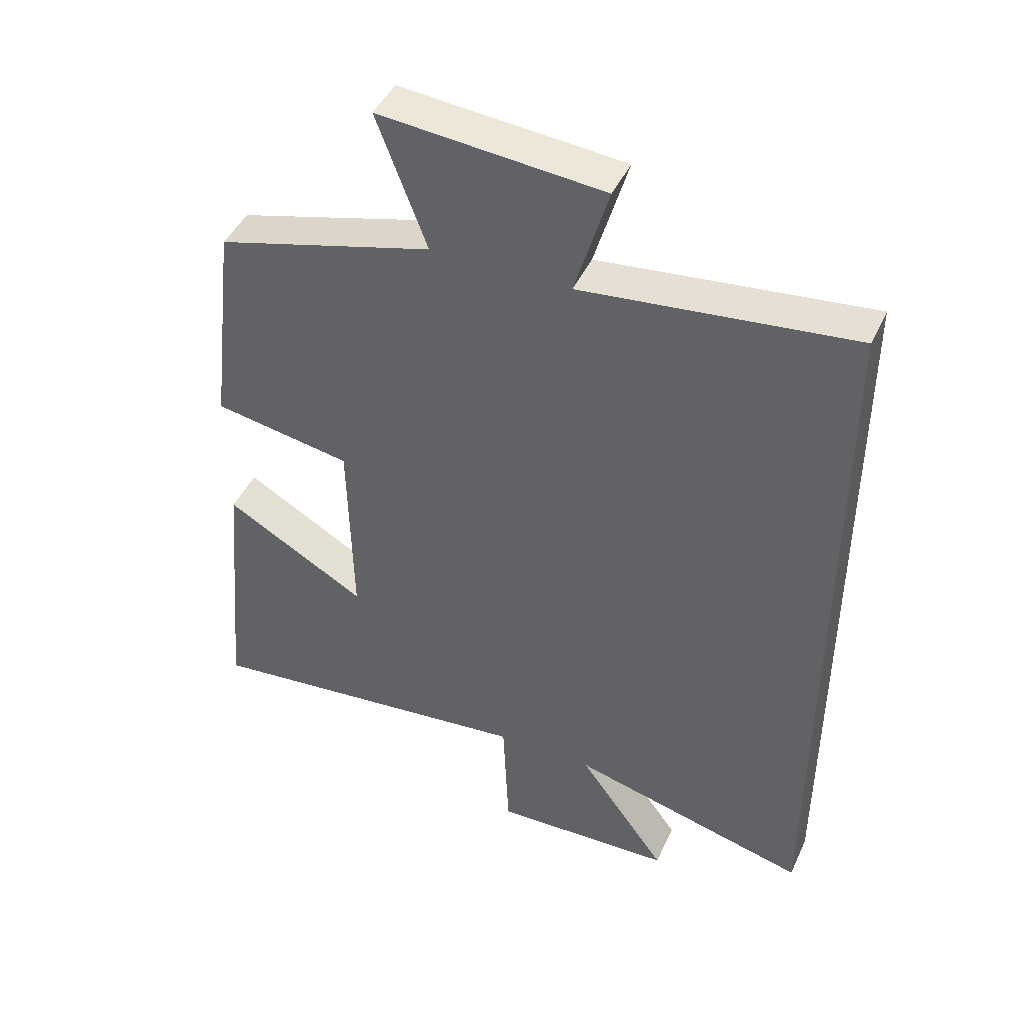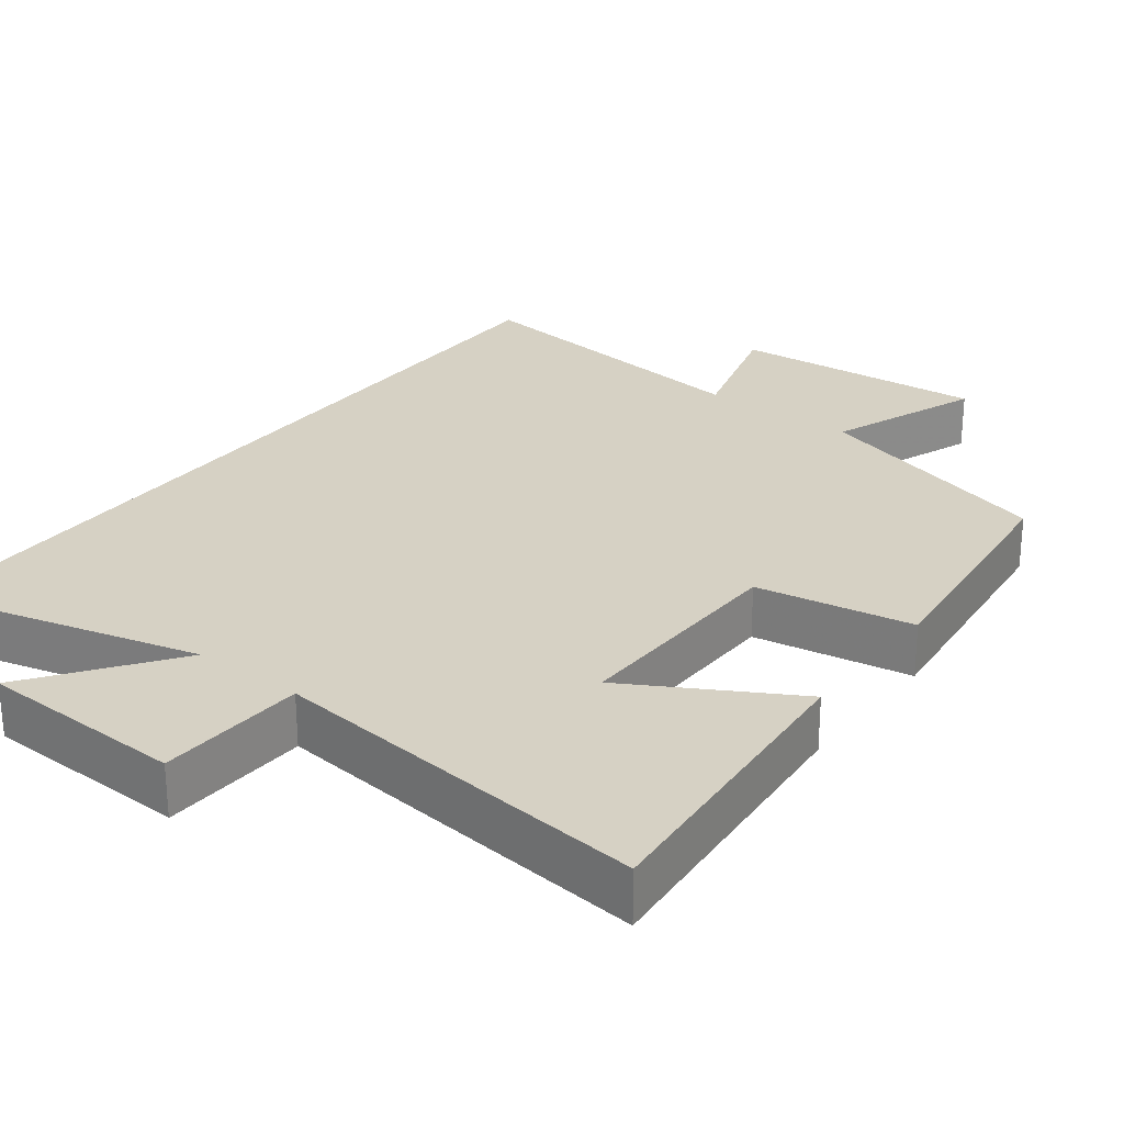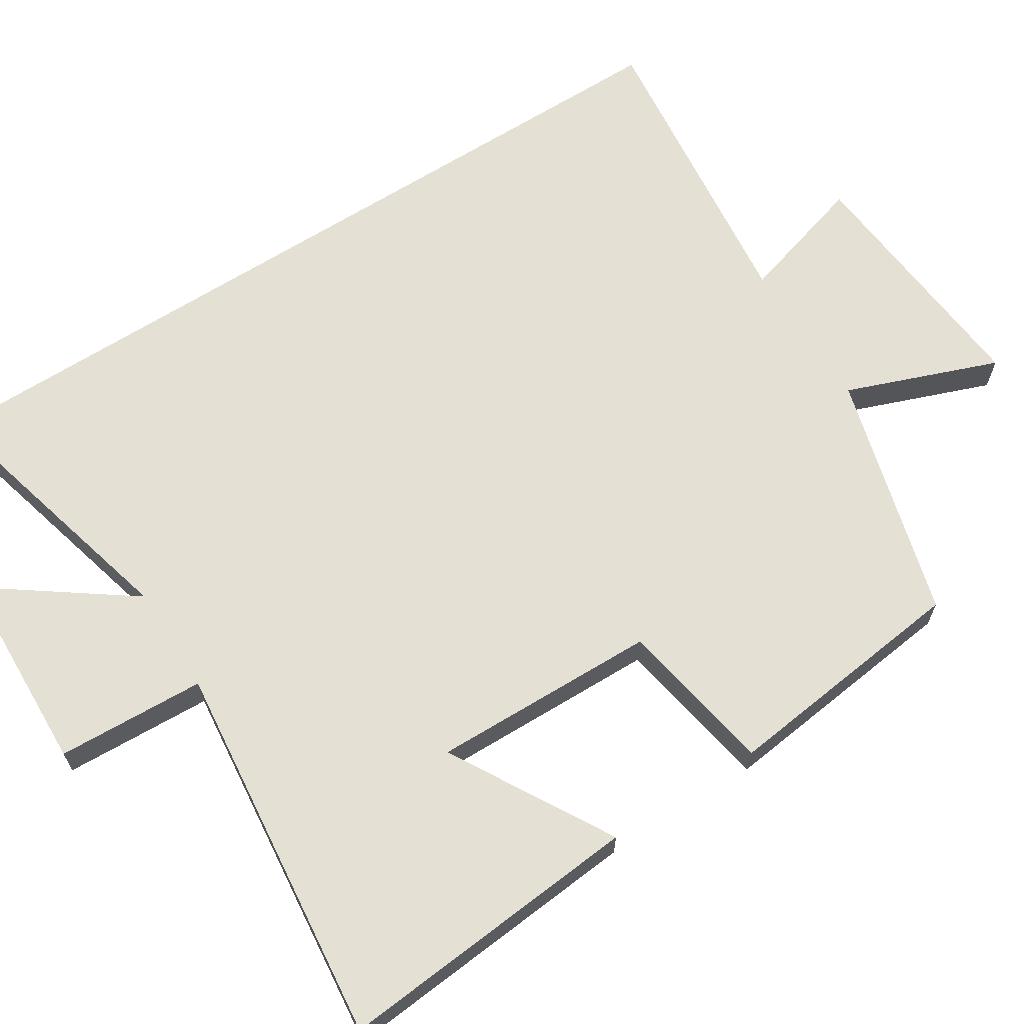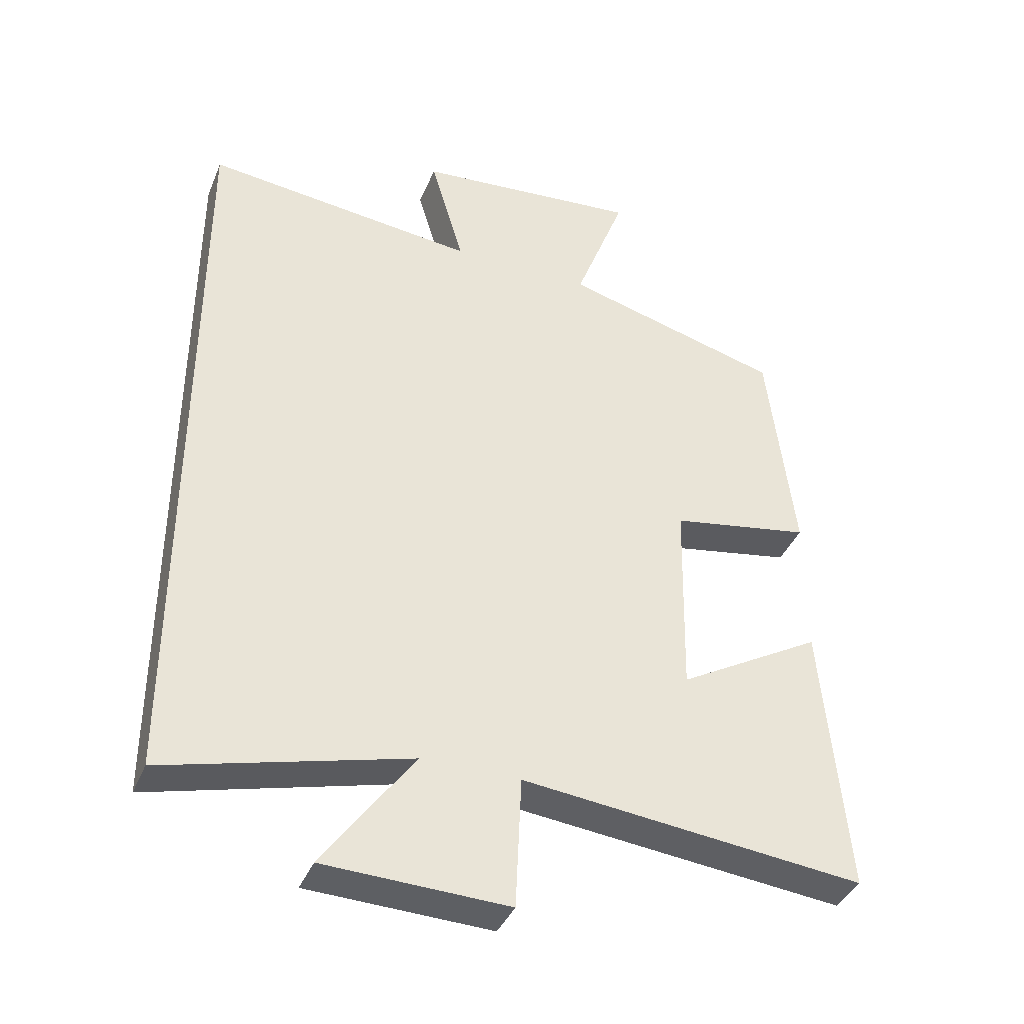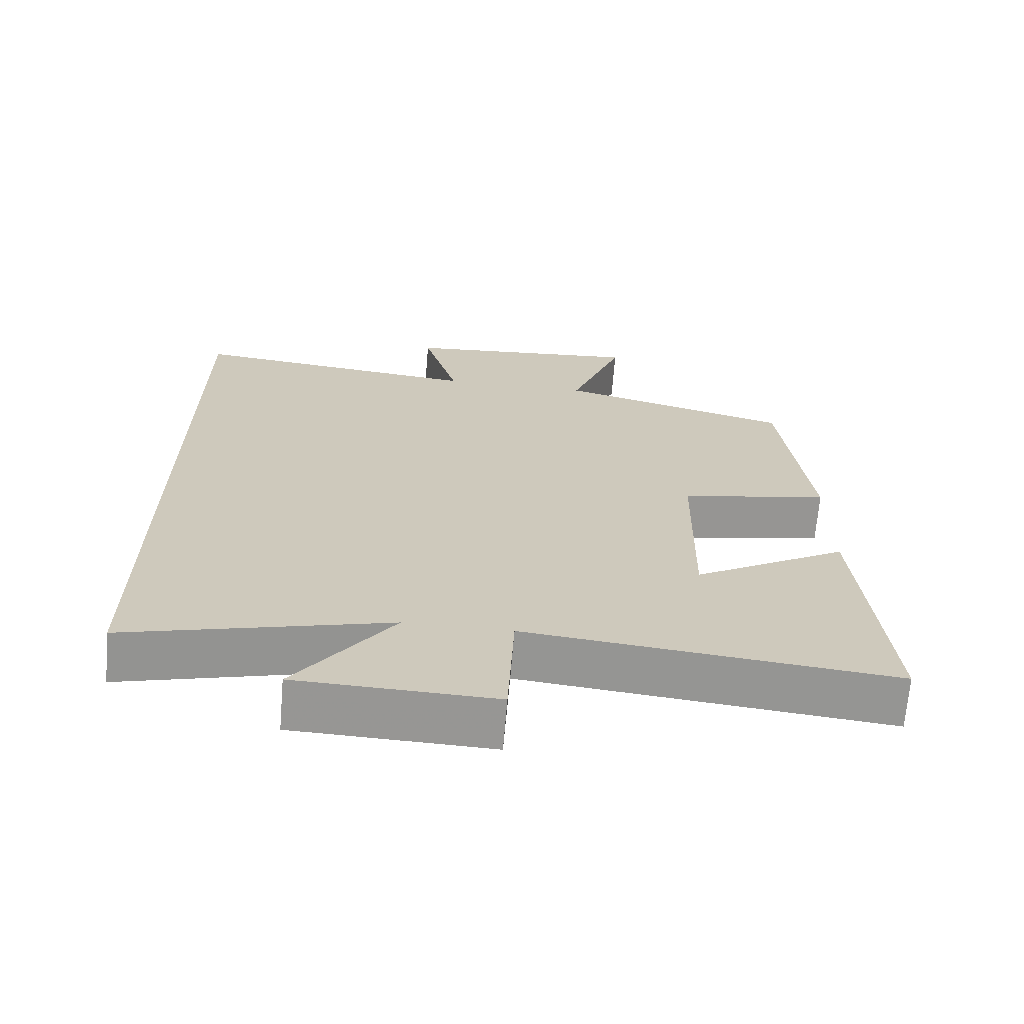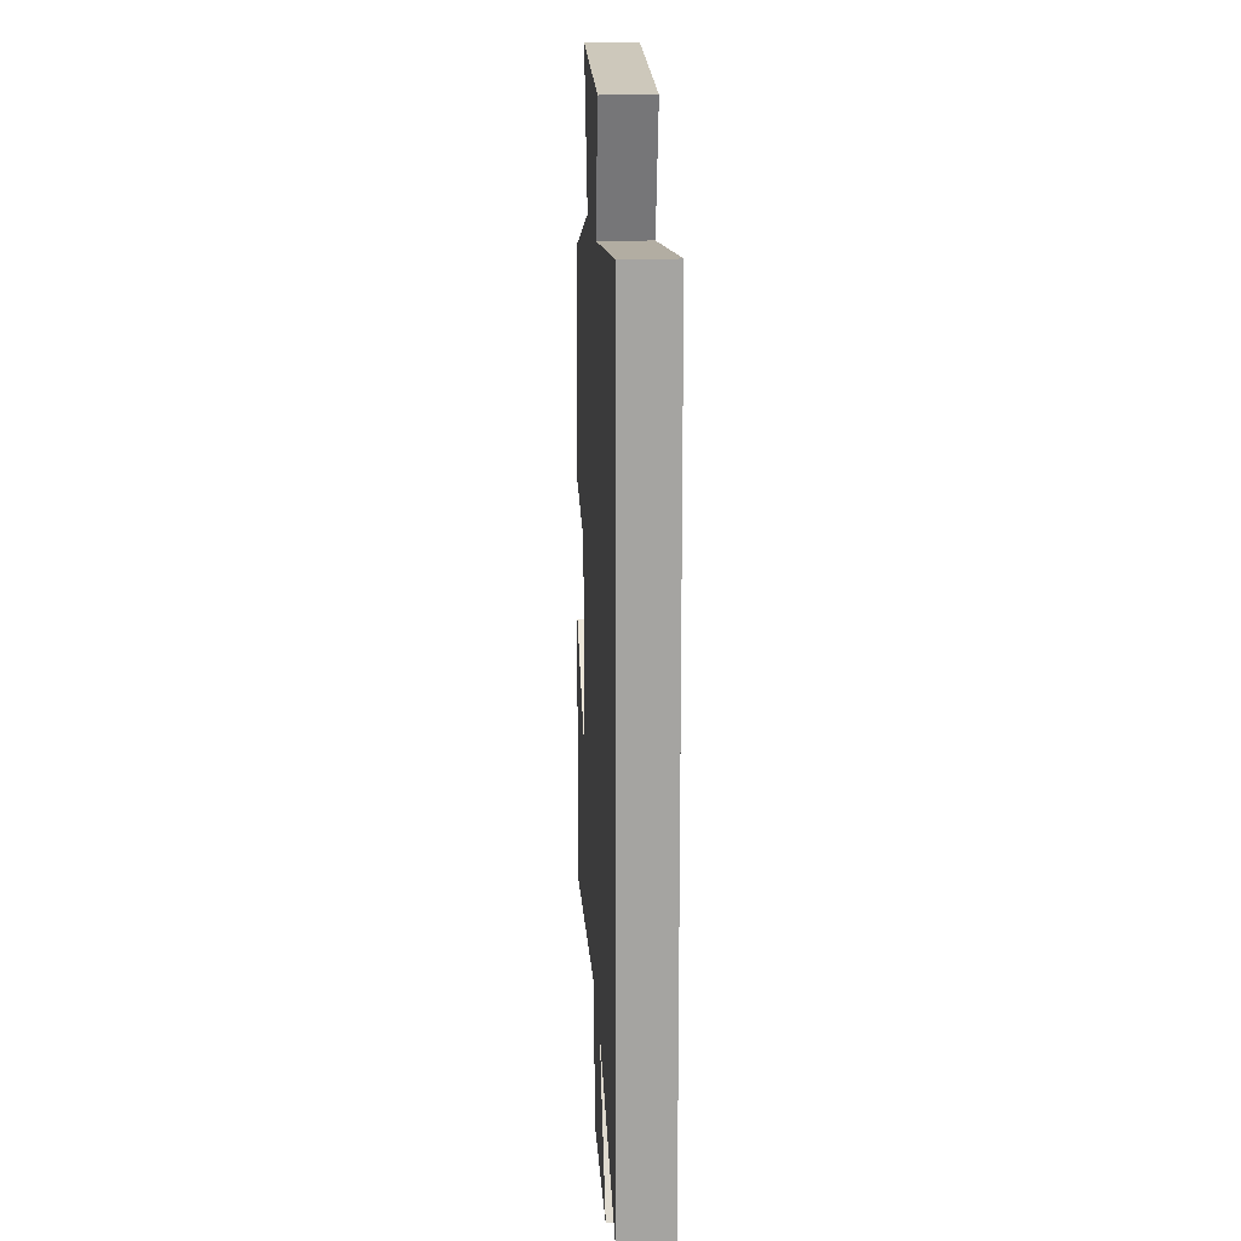
<metadata>
{"format":"obj","ext":"obj","renderer":"f3d","projection":"perspective","resolution":1024,"background":"white","views":[{"elev":44.8,"azim":23.8,"up":"+Z"},{"elev":27.0,"azim":-142.6,"up":"+Y"},{"elev":65.8,"azim":-122.4,"up":"+Y"},{"elev":-39.1,"azim":158.9,"up":"+Z"},{"elev":-67.9,"azim":175.3,"up":"+Z"},{"elev":17.0,"azim":86.7,"up":"+Z"}]}
</metadata>
<code>
v 0.5 0.07 -0.596
v 0.131 0.07 -0.5
v 0.268 0.07 -0.69
v -0.01 0.07 -0.7
v -0.019 0.07 -0.5
v -0.537 0.07 -0.556
v -0.5 0.07 -0.142
v -0.282 0.07 -0.267
v -0.288 0.07 0.037
v -0.5 0.07 0.074
v -0.46 0.07 0.409
v -0.128 0.07 0.5
v -0.205 0.07 0.704
v 0.137 0.07 0.674
v 0.086 0.07 0.5
v 0.5 0.07 0.546
v 0.5 0 -0.596
v 0.131 0 -0.5
v 0.268 0 -0.69
v -0.01 0 -0.7
v -0.019 0 -0.5
v -0.537 0 -0.556
v -0.5 0 -0.142
v -0.282 0 -0.267
v -0.288 0 0.037
v -0.5 0 0.074
v -0.46 0 0.409
v -0.128 0 0.5
v -0.205 0 0.704
v 0.137 0 0.674
v 0.086 0 0.5
v 0.5 0 0.546
f 15 16 1 2
f 12 13 14 15
f 11 12 15
f 10 11 15
f 9 10 15
f 8 9 15 2
f 5 6 7 8
f 5 8 2 3
f 3 4 5
f 18 17 32 31
f 31 30 29 28
f 31 28 27
f 31 27 26
f 31 26 25
f 18 31 25 24
f 24 23 22 21
f 19 18 24 21
f 21 20 19
f 1 17 18 2
f 2 18 19 3
f 3 19 20 4
f 4 20 21 5
f 5 21 22 6
f 6 22 23 7
f 7 23 24 8
f 8 24 25 9
f 9 25 26 10
f 10 26 27 11
f 11 27 28 12
f 12 28 29 13
f 13 29 30 14
f 14 30 31 15
f 15 31 32 16
f 16 32 17 1

</code>
